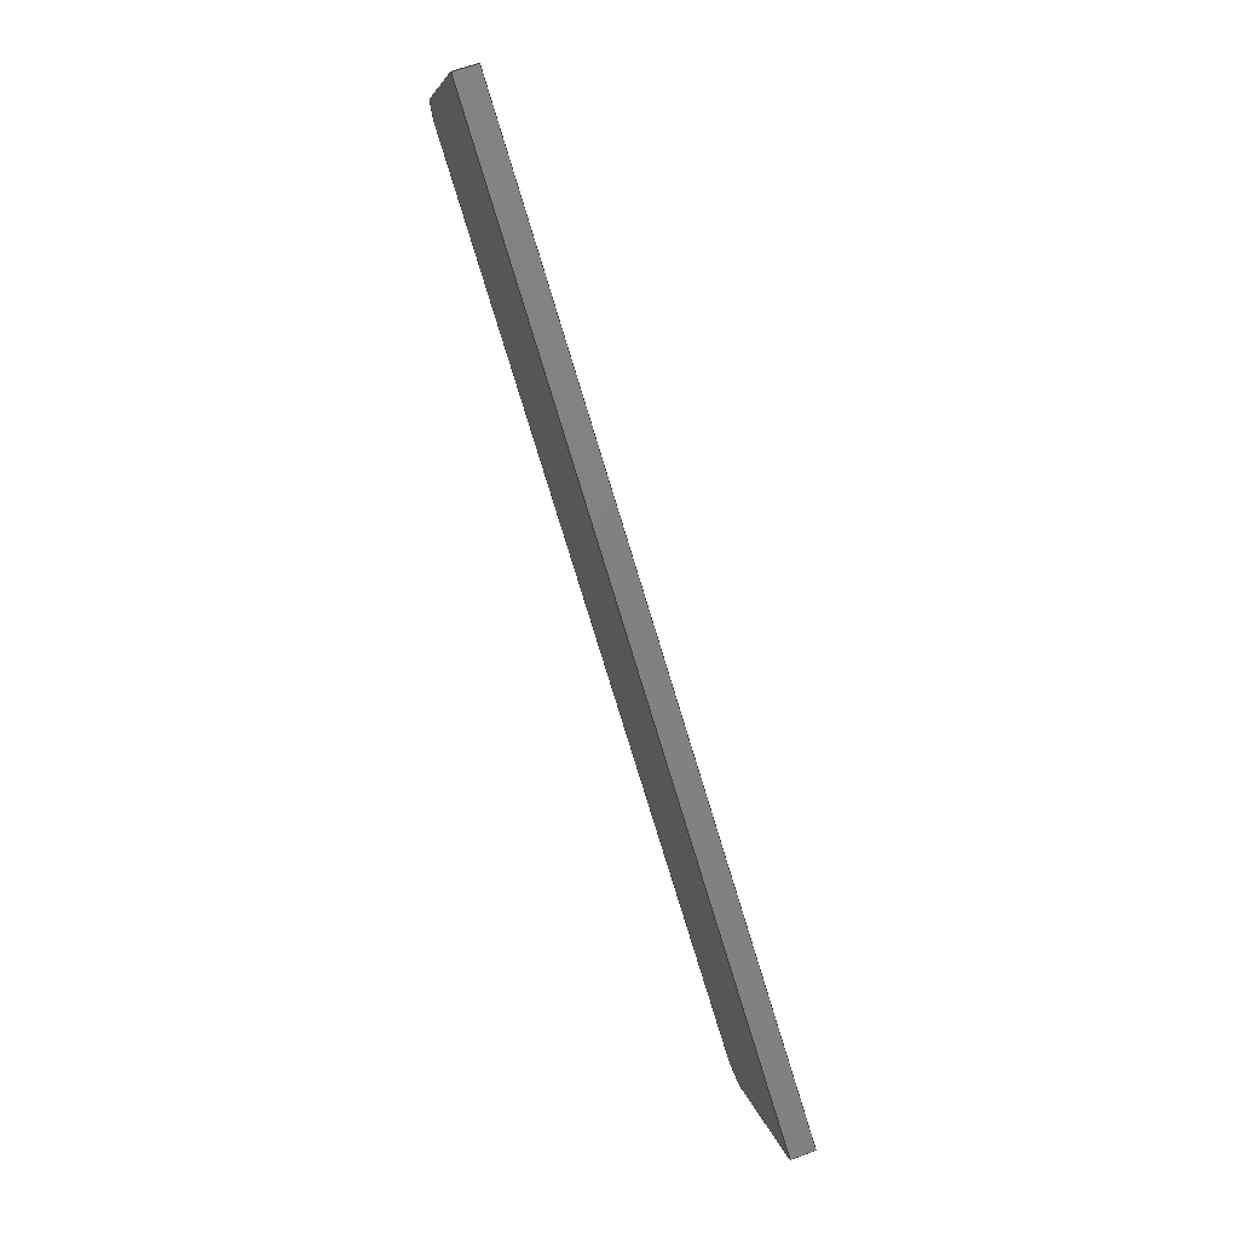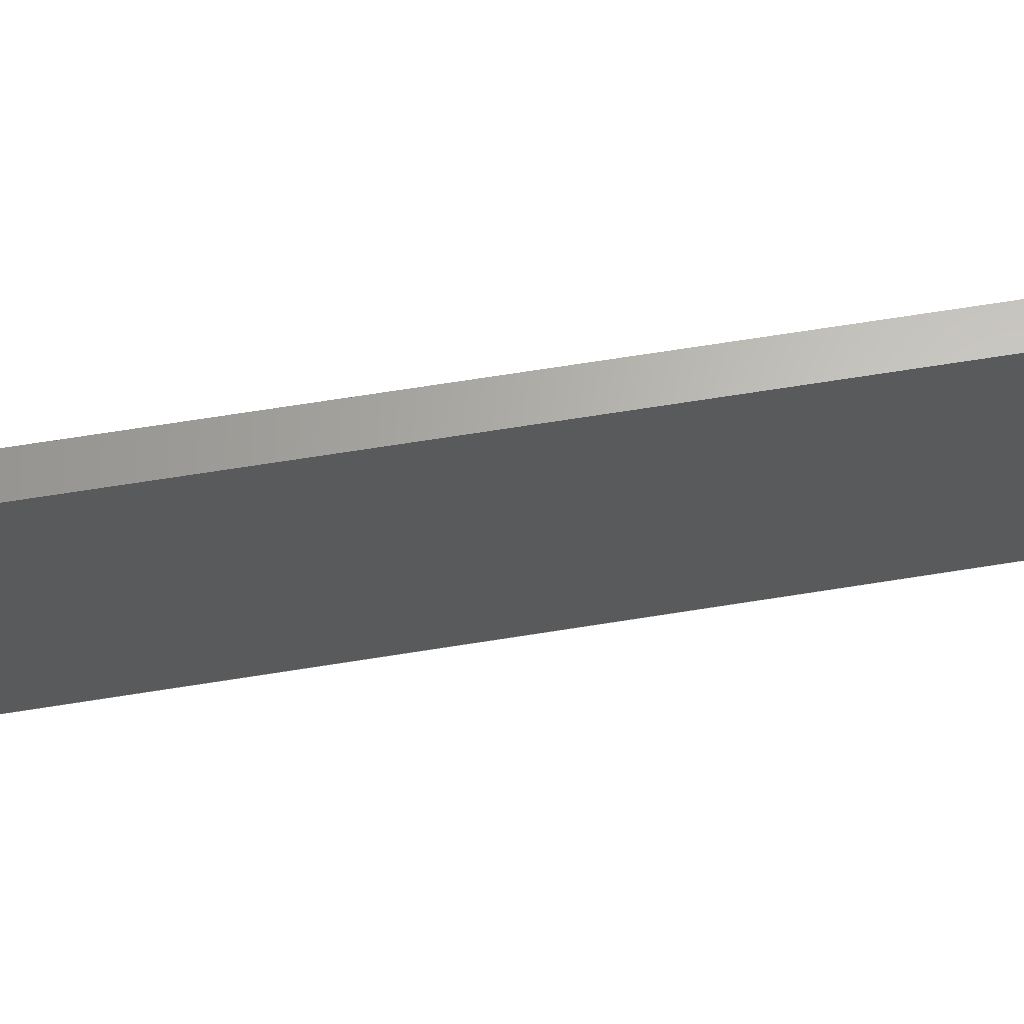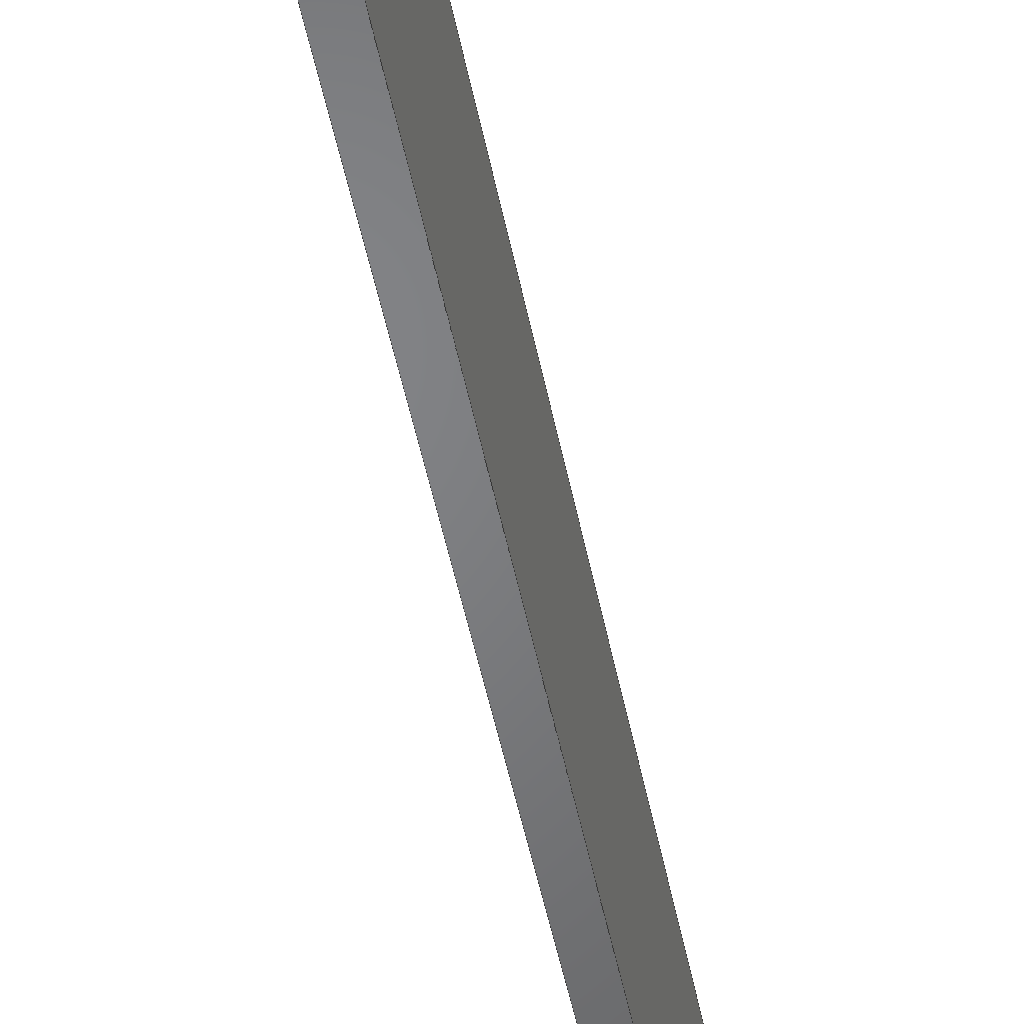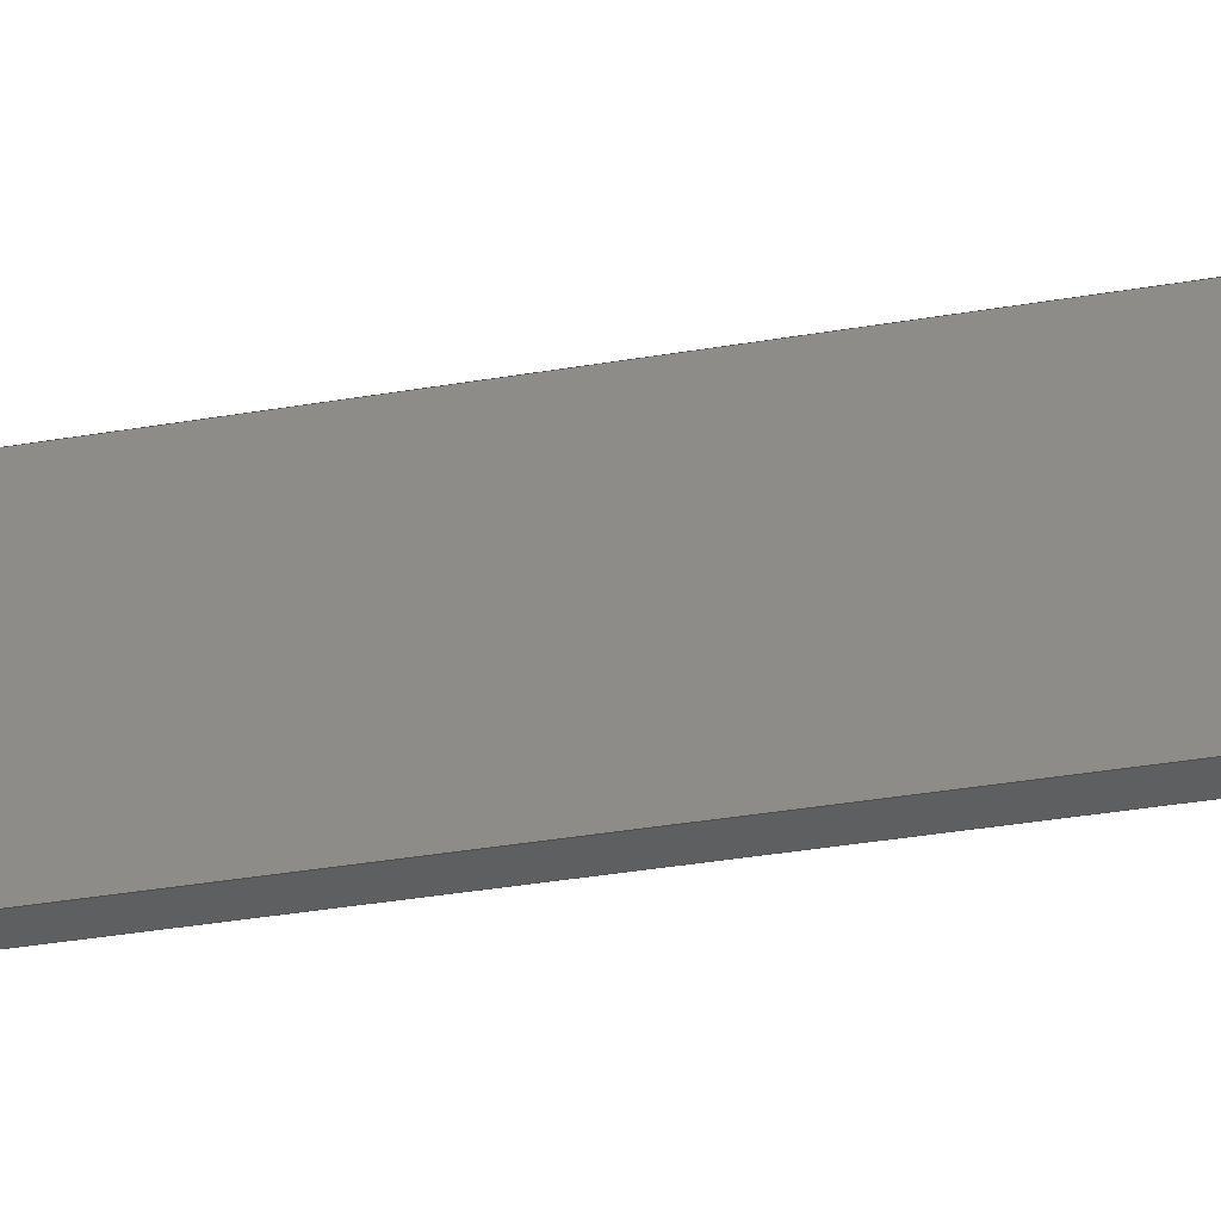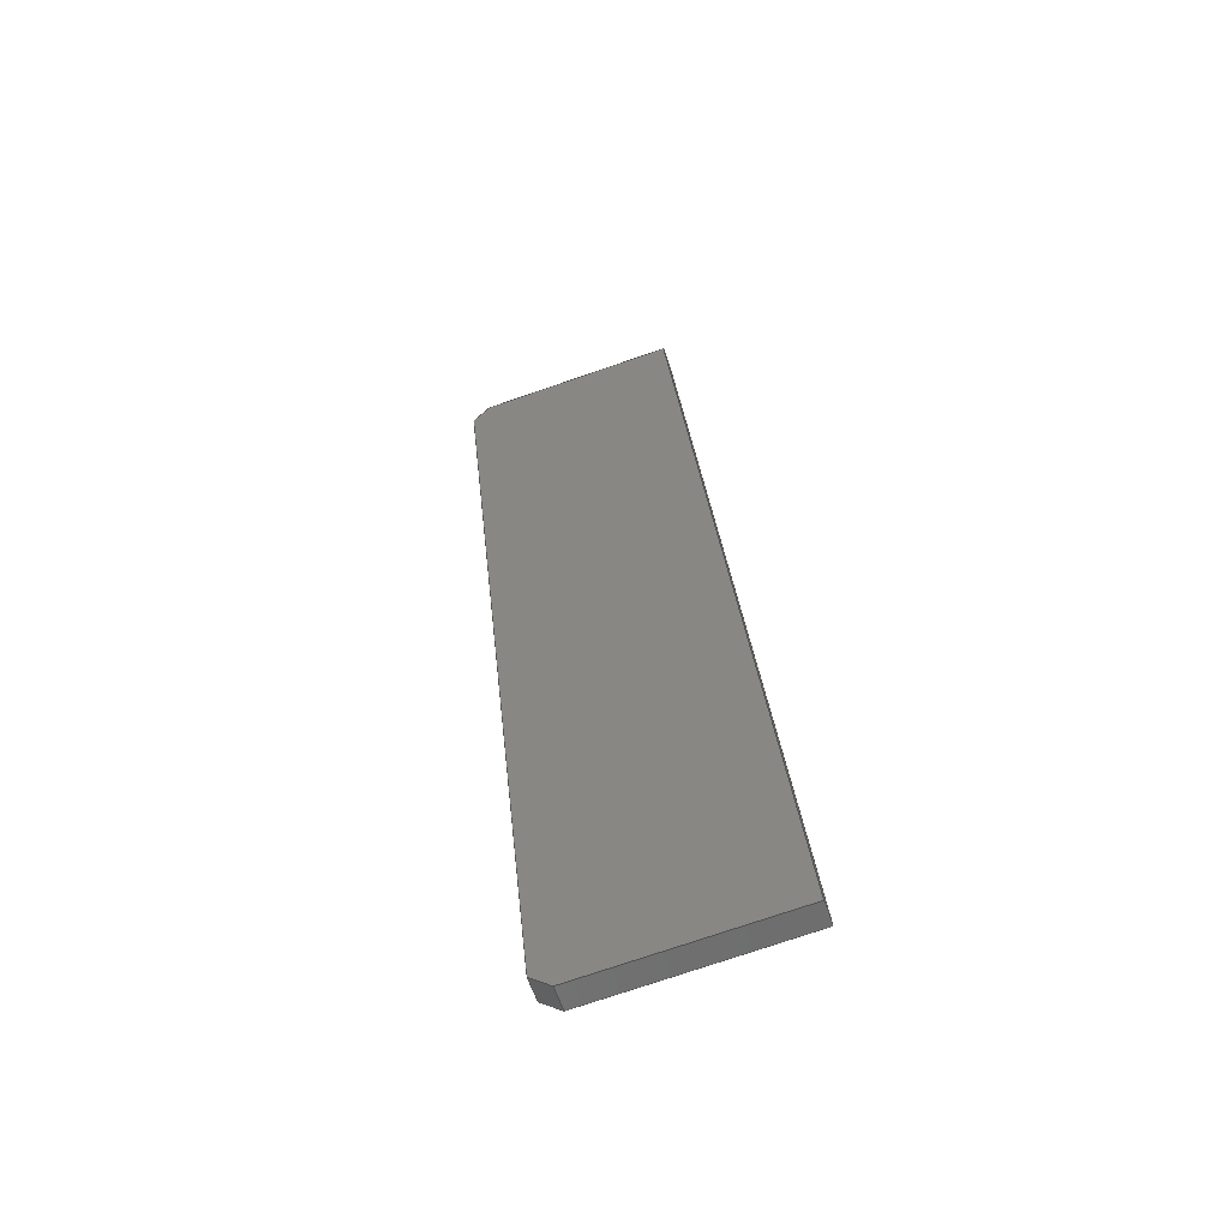
<metadata>
{"format":"step","ext":"stp","renderer":"f3d","projection":"perspective","resolution":1024,"background":"white","views":[{"elev":7.1,"azim":170.2,"up":"+Y"},{"elev":65.0,"azim":-116.6,"up":"+Z"},{"elev":-51.2,"azim":174.1,"up":"+Z"},{"elev":-38.2,"azim":84.7,"up":"+Z"},{"elev":-76.2,"azim":108.8,"up":"+Y"}]}
</metadata>
<code>
ISO-10303-21;
DATA;
#1=MECHANICAL_DESIGN_GEOMETRIC_PRESENTATION_REPRESENTATION('',(#7),#231);
#2=DIMENSIONAL_EXPONENTS(0,0,0,0,0,0,0);
#3=(
CONVERSION_BASED_UNIT('degree',#4)
NAMED_UNIT(#2)
PLANE_ANGLE_UNIT()
);
#4=PLANE_ANGLE_MEASURE_WITH_UNIT(PLANE_ANGLE_MEASURE(0.01745),#235);
#5=SHAPE_REPRESENTATION_RELATIONSHIP('SRR','None',#238,#6);
#6=ADVANCED_BREP_SHAPE_REPRESENTATION('',(#8),#230);
#7=STYLED_ITEM('',(#247),#8);
#8=MANIFOLD_SOLID_BREP('Body1',#143);
#9=FACE_OUTER_BOUND('',#17,.T.);
#10=FACE_OUTER_BOUND('',#18,.T.);
#11=FACE_OUTER_BOUND('',#19,.T.);
#12=FACE_OUTER_BOUND('',#20,.T.);
#13=FACE_OUTER_BOUND('',#21,.T.);
#14=FACE_OUTER_BOUND('',#22,.T.);
#15=FACE_OUTER_BOUND('',#23,.T.);
#16=FACE_OUTER_BOUND('',#24,.T.);
#17=EDGE_LOOP('',(#91,#92,#93,#94));
#18=EDGE_LOOP('',(#95,#96,#97,#98));
#19=EDGE_LOOP('',(#99,#100,#101,#102,#103,#104));
#20=EDGE_LOOP('',(#105,#106,#107,#108));
#21=EDGE_LOOP('',(#109,#110,#111,#112,#113,#114));
#22=EDGE_LOOP('',(#115,#116,#117,#118));
#23=EDGE_LOOP('',(#119,#120,#121,#122));
#24=EDGE_LOOP('',(#123,#124,#125,#126));
#25=LINE('',#193,#43);
#26=LINE('',#195,#44);
#27=LINE('',#197,#45);
#28=LINE('',#198,#46);
#29=LINE('',#201,#47);
#30=LINE('',#203,#48);
#31=LINE('',#204,#49);
#32=LINE('',#207,#50);
#33=LINE('',#209,#51);
#34=LINE('',#211,#52);
#35=LINE('',#212,#53);
#36=LINE('',#215,#54);
#37=LINE('',#216,#55);
#38=LINE('',#219,#56);
#39=LINE('',#221,#57);
#40=LINE('',#222,#58);
#41=LINE('',#224,#59);
#42=LINE('',#226,#60);
#43=VECTOR('',#157,0.4);
#44=VECTOR('',#158,15.4);
#45=VECTOR('',#159,0.4);
#46=VECTOR('',#160,15.4);
#47=VECTOR('',#163,0.4243);
#48=VECTOR('',#164,0.4);
#49=VECTOR('',#165,0.4243);
#50=VECTOR('',#168,0.4243);
#51=VECTOR('',#169,3.3);
#52=VECTOR('',#170,16);
#53=VECTOR('',#171,3.3);
#54=VECTOR('',#174,0.4);
#55=VECTOR('',#175,3.3);
#56=VECTOR('',#178,16);
#57=VECTOR('',#179,3.3);
#58=VECTOR('',#180,0.4243);
#59=VECTOR('',#183,0.4);
#60=VECTOR('',#186,0.4);
#61=VERTEX_POINT('',#191);
#62=VERTEX_POINT('',#192);
#63=VERTEX_POINT('',#194);
#64=VERTEX_POINT('',#196);
#65=VERTEX_POINT('',#200);
#66=VERTEX_POINT('',#202);
#67=VERTEX_POINT('',#206);
#68=VERTEX_POINT('',#208);
#69=VERTEX_POINT('',#210);
#70=VERTEX_POINT('',#214);
#71=VERTEX_POINT('',#218);
#72=VERTEX_POINT('',#220);
#73=EDGE_CURVE('',#61,#62,#25,.T.);
#74=EDGE_CURVE('',#62,#63,#26,.T.);
#75=EDGE_CURVE('',#63,#64,#27,.T.);
#76=EDGE_CURVE('',#64,#61,#28,.T.);
#77=EDGE_CURVE('',#65,#61,#29,.T.);
#78=EDGE_CURVE('',#65,#66,#30,.T.);
#79=EDGE_CURVE('',#62,#66,#31,.T.);
#80=EDGE_CURVE('',#64,#67,#32,.T.);
#81=EDGE_CURVE('',#68,#67,#33,.T.);
#82=EDGE_CURVE('',#69,#68,#34,.T.);
#83=EDGE_CURVE('',#69,#65,#35,.T.);
#84=EDGE_CURVE('',#70,#69,#36,.T.);
#85=EDGE_CURVE('',#70,#66,#37,.T.);
#86=EDGE_CURVE('',#71,#70,#38,.T.);
#87=EDGE_CURVE('',#71,#72,#39,.T.);
#88=EDGE_CURVE('',#72,#63,#40,.T.);
#89=EDGE_CURVE('',#72,#67,#41,.T.);
#90=EDGE_CURVE('',#68,#71,#42,.T.);
#91=ORIENTED_EDGE('',*,*,#73,.T.);
#92=ORIENTED_EDGE('',*,*,#74,.T.);
#93=ORIENTED_EDGE('',*,*,#75,.T.);
#94=ORIENTED_EDGE('',*,*,#76,.T.);
#95=ORIENTED_EDGE('',*,*,#77,.F.);
#96=ORIENTED_EDGE('',*,*,#78,.T.);
#97=ORIENTED_EDGE('',*,*,#79,.F.);
#98=ORIENTED_EDGE('',*,*,#73,.F.);
#99=ORIENTED_EDGE('',*,*,#77,.T.);
#100=ORIENTED_EDGE('',*,*,#76,.F.);
#101=ORIENTED_EDGE('',*,*,#80,.T.);
#102=ORIENTED_EDGE('',*,*,#81,.F.);
#103=ORIENTED_EDGE('',*,*,#82,.F.);
#104=ORIENTED_EDGE('',*,*,#83,.T.);
#105=ORIENTED_EDGE('',*,*,#78,.F.);
#106=ORIENTED_EDGE('',*,*,#83,.F.);
#107=ORIENTED_EDGE('',*,*,#84,.F.);
#108=ORIENTED_EDGE('',*,*,#85,.T.);
#109=ORIENTED_EDGE('',*,*,#79,.T.);
#110=ORIENTED_EDGE('',*,*,#85,.F.);
#111=ORIENTED_EDGE('',*,*,#86,.F.);
#112=ORIENTED_EDGE('',*,*,#87,.T.);
#113=ORIENTED_EDGE('',*,*,#88,.T.);
#114=ORIENTED_EDGE('',*,*,#74,.F.);
#115=ORIENTED_EDGE('',*,*,#88,.F.);
#116=ORIENTED_EDGE('',*,*,#89,.T.);
#117=ORIENTED_EDGE('',*,*,#80,.F.);
#118=ORIENTED_EDGE('',*,*,#75,.F.);
#119=ORIENTED_EDGE('',*,*,#89,.F.);
#120=ORIENTED_EDGE('',*,*,#87,.F.);
#121=ORIENTED_EDGE('',*,*,#90,.F.);
#122=ORIENTED_EDGE('',*,*,#81,.T.);
#123=ORIENTED_EDGE('',*,*,#84,.T.);
#124=ORIENTED_EDGE('',*,*,#82,.T.);
#125=ORIENTED_EDGE('',*,*,#90,.T.);
#126=ORIENTED_EDGE('',*,*,#86,.T.);
#127=PLANE('',#145);
#128=PLANE('',#146);
#129=PLANE('',#147);
#130=PLANE('',#148);
#131=PLANE('',#149);
#132=PLANE('',#150);
#133=PLANE('',#151);
#134=PLANE('',#152);
#135=ADVANCED_FACE('',(#9),#127,.T.);
#136=ADVANCED_FACE('',(#10),#128,.F.);
#137=ADVANCED_FACE('',(#11),#129,.F.);
#138=ADVANCED_FACE('',(#12),#130,.F.);
#139=ADVANCED_FACE('',(#13),#131,.F.);
#140=ADVANCED_FACE('',(#14),#132,.F.);
#141=ADVANCED_FACE('',(#15),#133,.F.);
#142=ADVANCED_FACE('',(#16),#134,.F.);
#143=CLOSED_SHELL('',(#135,#136,#137,#138,#139,#140,#141,#142));
#144=AXIS2_PLACEMENT_3D('placement',#189,#153,#154);
#145=AXIS2_PLACEMENT_3D('',#190,#155,#156);
#146=AXIS2_PLACEMENT_3D('',#199,#161,#162);
#147=AXIS2_PLACEMENT_3D('',#205,#166,#167);
#148=AXIS2_PLACEMENT_3D('',#213,#172,#173);
#149=AXIS2_PLACEMENT_3D('',#217,#176,#177);
#150=AXIS2_PLACEMENT_3D('',#223,#181,#182);
#151=AXIS2_PLACEMENT_3D('',#225,#184,#185);
#152=AXIS2_PLACEMENT_3D('',#227,#187,#188);
#153=DIRECTION('axis',(0,0,1));
#154=DIRECTION('refdir',(1,0,0));
#155=DIRECTION('center_axis',(0,0,1));
#156=DIRECTION('ref_axis',(1,0,0));
#157=DIRECTION('',(-0.9546,0.2979,0));
#158=DIRECTION('',(-0.2979,-0.9546,1.032e-14));
#159=DIRECTION('',(0.9546,-0.2979,0));
#160=DIRECTION('',(0.2979,0.9546,-1.032e-14));
#161=DIRECTION('center_axis',(-0.2107,-0.675,-0.7071));
#162=DIRECTION('ref_axis',(0.2107,0.675,-0.7071));
#163=DIRECTION('',(-0.2107,-0.675,0.7071));
#164=DIRECTION('',(-0.9546,0.2979,-1.593e-13));
#165=DIRECTION('',(0.2107,0.675,-0.7071));
#166=DIRECTION('center_axis',(-0.9546,0.2979,0));
#167=DIRECTION('ref_axis',(0.2979,0.9546,0));
#168=DIRECTION('',(-0.2107,-0.675,-0.7071));
#169=DIRECTION('',(-1.034e-14,-3.488e-14,1));
#170=DIRECTION('',(-0.2979,-0.9546,0));
#171=DIRECTION('',(-2.648e-14,0,1));
#172=DIRECTION('center_axis',(-0.2979,-0.9546,0));
#173=DIRECTION('ref_axis',(-0.9546,0.2979,0));
#174=DIRECTION('',(0.9546,-0.2979,0));
#175=DIRECTION('',(0,-1.12e-14,1));
#176=DIRECTION('center_axis',(0.9546,-0.2979,0));
#177=DIRECTION('ref_axis',(-0.2979,-0.9546,0));
#178=DIRECTION('',(0.2979,0.9546,0));
#179=DIRECTION('',(1.206e-14,-4.005e-14,1));
#180=DIRECTION('',(0.2107,0.675,0.7071));
#181=DIRECTION('center_axis',(0.2107,0.675,-0.7071));
#182=DIRECTION('ref_axis',(-0.2107,-0.675,-0.7071));
#183=DIRECTION('',(0.9546,-0.2979,-1.593e-13));
#184=DIRECTION('center_axis',(0.2979,0.9546,0));
#185=DIRECTION('ref_axis',(0.9546,-0.2979,0));
#186=DIRECTION('',(-0.9546,0.2979,0));
#187=DIRECTION('center_axis',(0,0,1));
#188=DIRECTION('ref_axis',(1,0,0));
#189=CARTESIAN_POINT('',(0,0,0));
#190=CARTESIAN_POINT('Origin',(0,0,0));
#191=CARTESIAN_POINT('',(-2.941,9.037,-1.006e-13));
#192=CARTESIAN_POINT('',(-3.323,9.156,-1.006e-13));
#193=CARTESIAN_POINT('',(-2.941,9.037,-1.006e-13));
#194=CARTESIAN_POINT('',(-7.911,-5.544,5.832e-14));
#195=CARTESIAN_POINT('',(-3.323,9.156,-1.006e-13));
#196=CARTESIAN_POINT('',(-7.529,-5.664,5.832e-14));
#197=CARTESIAN_POINT('',(-7.911,-5.544,5.832e-14));
#198=CARTESIAN_POINT('',(-7.529,-5.664,5.832e-14));
#199=CARTESIAN_POINT('Origin',(-3.087,9.24,-0.15));
#200=CARTESIAN_POINT('',(-2.852,9.324,-0.3));
#201=CARTESIAN_POINT('',(-2.852,9.324,-0.3));
#202=CARTESIAN_POINT('',(-3.233,9.443,-0.3));
#203=CARTESIAN_POINT('',(-2.852,9.324,-0.3));
#204=CARTESIAN_POINT('',(-3.323,9.156,-1.006e-13));
#205=CARTESIAN_POINT('Origin',(-7.618,-5.95,0));
#206=CARTESIAN_POINT('',(-7.618,-5.95,-0.3));
#207=CARTESIAN_POINT('',(-7.529,-5.664,5.832e-14));
#208=CARTESIAN_POINT('',(-7.618,-5.95,-3.6));
#209=CARTESIAN_POINT('',(-7.618,-5.95,-3.6));
#210=CARTESIAN_POINT('',(-2.852,9.324,-3.6));
#211=CARTESIAN_POINT('',(-2.852,9.324,-3.6));
#212=CARTESIAN_POINT('',(-2.852,9.324,-3.6));
#213=CARTESIAN_POINT('Origin',(-2.852,9.324,0));
#214=CARTESIAN_POINT('',(-3.233,9.443,-3.6));
#215=CARTESIAN_POINT('',(-3.233,9.443,-3.6));
#216=CARTESIAN_POINT('',(-3.233,9.443,-3.6));
#217=CARTESIAN_POINT('Origin',(-3.233,9.443,0));
#218=CARTESIAN_POINT('',(-8,-5.831,-3.6));
#219=CARTESIAN_POINT('',(-8,-5.831,-3.6));
#220=CARTESIAN_POINT('',(-8,-5.831,-0.3));
#221=CARTESIAN_POINT('',(-8,-5.831,-3.6));
#222=CARTESIAN_POINT('',(-8,-5.831,-0.3));
#223=CARTESIAN_POINT('Origin',(-7.764,-5.747,-0.15));
#224=CARTESIAN_POINT('',(-8,-5.831,-0.3));
#225=CARTESIAN_POINT('Origin',(-8,-5.831,0));
#226=CARTESIAN_POINT('',(-7.618,-5.95,-3.6));
#227=CARTESIAN_POINT('Origin',(0,0,-3.6));
#228=UNCERTAINTY_MEASURE_WITH_UNIT(LENGTH_MEASURE(0.001),#232,
'DISTANCE_ACCURACY_VALUE',
'Maximum model space distance between geometric entities at asserted c
onnectivities');
#229=UNCERTAINTY_MEASURE_WITH_UNIT(LENGTH_MEASURE(1e-06),#233,
'DISTANCE_ACCURACY_VALUE',
'Maximum model space distance between geometric entities at asserted c
onnectivities');
#230=(
GEOMETRIC_REPRESENTATION_CONTEXT(3)
GLOBAL_UNCERTAINTY_ASSIGNED_CONTEXT((#228))
GLOBAL_UNIT_ASSIGNED_CONTEXT((#232,#235,#234))
REPRESENTATION_CONTEXT('','3D')
);
#231=(
GEOMETRIC_REPRESENTATION_CONTEXT(3)
GLOBAL_UNCERTAINTY_ASSIGNED_CONTEXT((#229))
GLOBAL_UNIT_ASSIGNED_CONTEXT((#233,#3,#234))
REPRESENTATION_CONTEXT('','3D')
);
#232=(
LENGTH_UNIT()
NAMED_UNIT(*)
SI_UNIT(.CENTI.,.METRE.)
);
#233=(
LENGTH_UNIT()
NAMED_UNIT(*)
SI_UNIT(.MILLI.,.METRE.)
);
#234=(
NAMED_UNIT(*)
SI_UNIT($,.STERADIAN.)
SOLID_ANGLE_UNIT()
);
#235=(
NAMED_UNIT(*)
PLANE_ANGLE_UNIT()
SI_UNIT($,.RADIAN.)
);
#236=SHAPE_DEFINITION_REPRESENTATION(#237,#238);
#237=PRODUCT_DEFINITION_SHAPE('',$,#240);
#238=SHAPE_REPRESENTATION('',(#144),#230);
#239=PRODUCT_DEFINITION_CONTEXT('part definition',#244,'design');
#240=PRODUCT_DEFINITION('RINF_VERT_PORTAMOZZO_POST_5_MIR',
'RINF_VERT_PORTAMOZZO_POST_5_MIR',#241,#239);
#241=PRODUCT_DEFINITION_FORMATION('',$,#246);
#242=PRODUCT_RELATED_PRODUCT_CATEGORY('RINF_VERT_PORTAMOZZO_POST_5_MIR',
'RINF_VERT_PORTAMOZZO_POST_5_MIR',(#246));
#243=APPLICATION_PROTOCOL_DEFINITION('international standard',
'automotive_design',2009,#244);
#244=APPLICATION_CONTEXT(
'Core Data for Automotive Mechanical Design Process');
#245=PRODUCT_CONTEXT('part definition',#244,'mechanical');
#246=PRODUCT('RINF_VERT_PORTAMOZZO_POST_5_MIR',
'RINF_VERT_PORTAMOZZO_POST_5_MIR',$,(#245));
#247=PRESENTATION_STYLE_ASSIGNMENT((#248));
#248=SURFACE_STYLE_USAGE(.BOTH.,#249);
#249=SURFACE_SIDE_STYLE('',(#250));
#250=SURFACE_STYLE_FILL_AREA(#251);
#251=FILL_AREA_STYLE('Steel - Satin',(#252));
#252=FILL_AREA_STYLE_COLOUR('Steel - Satin',#253);
#253=COLOUR_RGB('Steel - Satin',0.6275,0.6275,0.6275);
ENDSEC;
END-ISO-10303-21;

</code>
